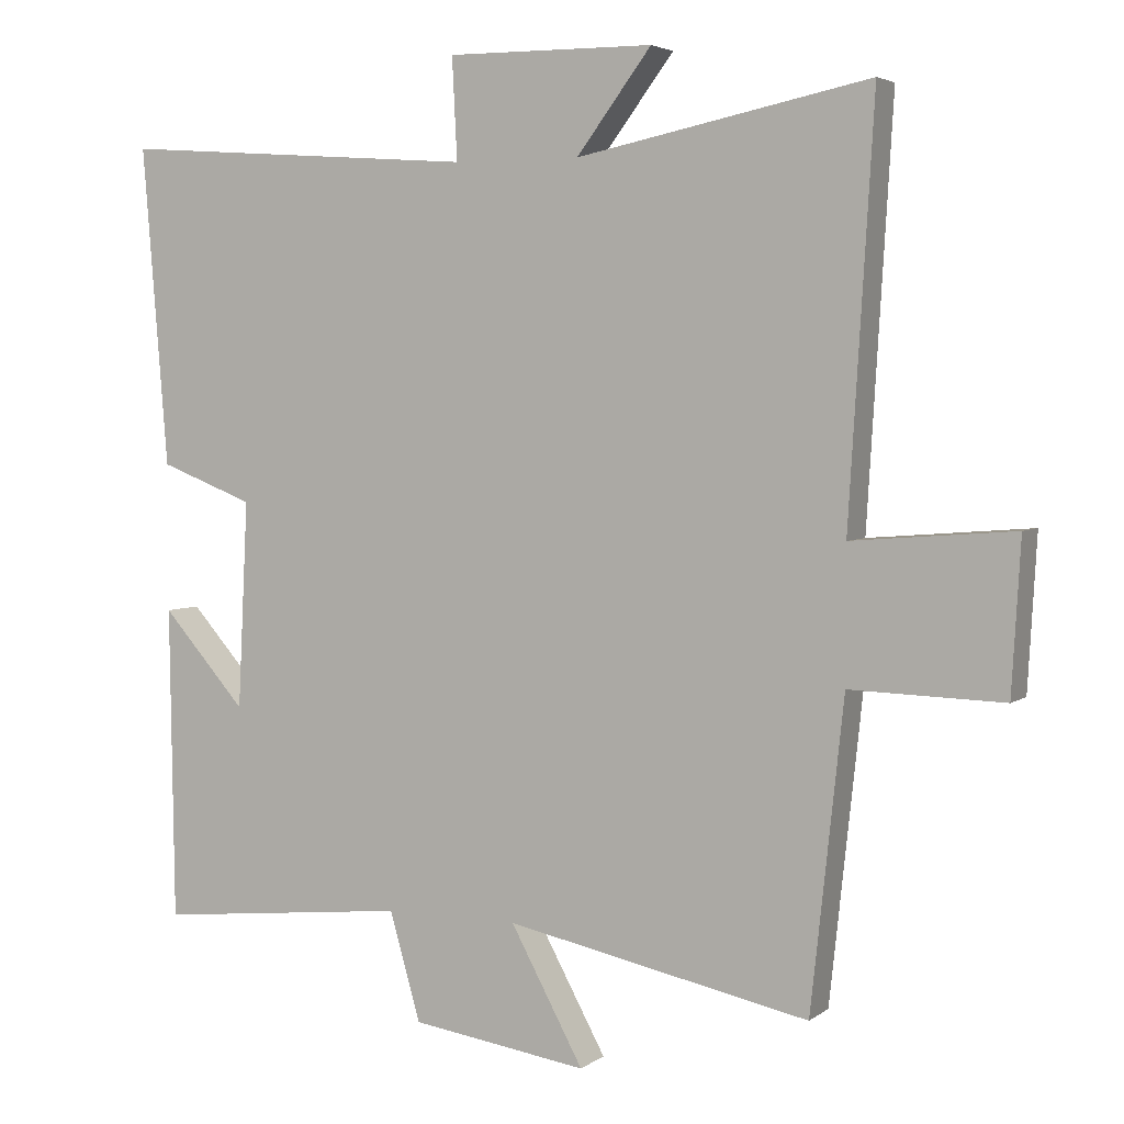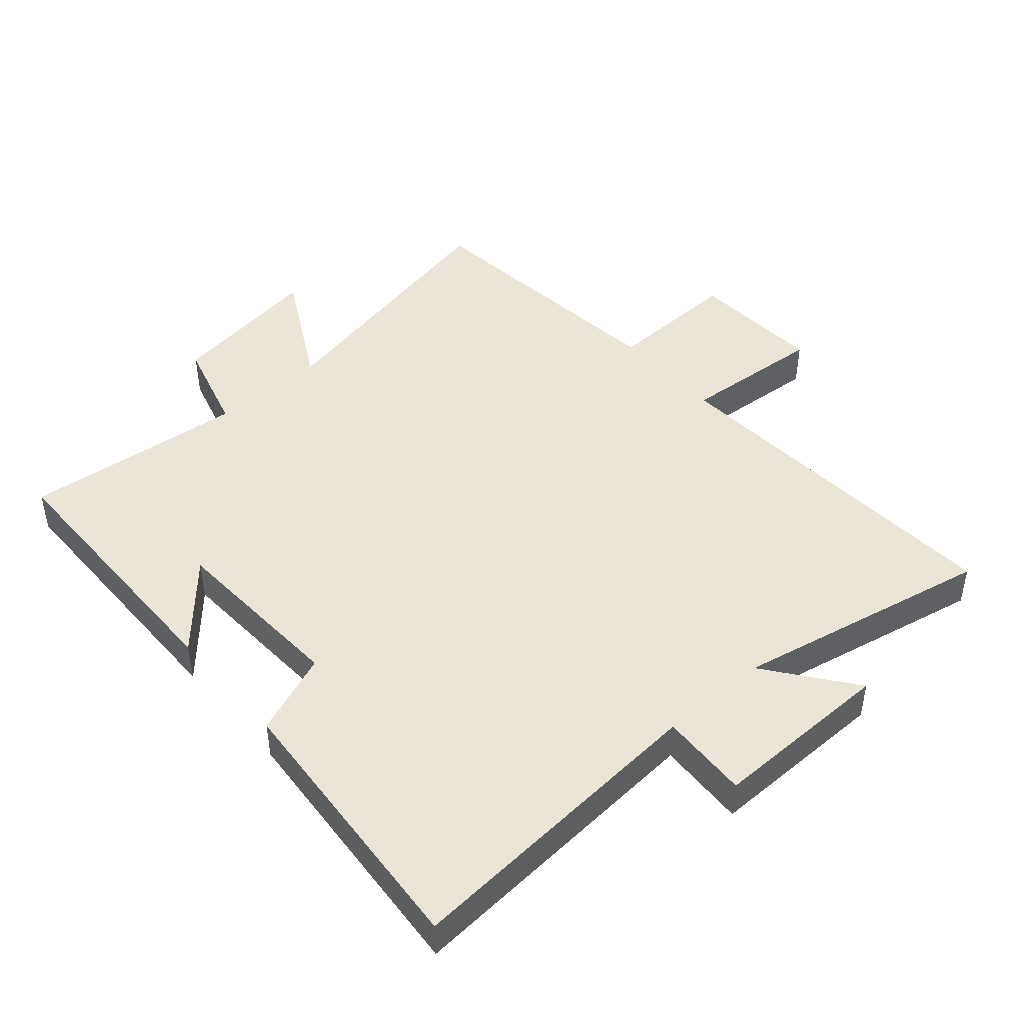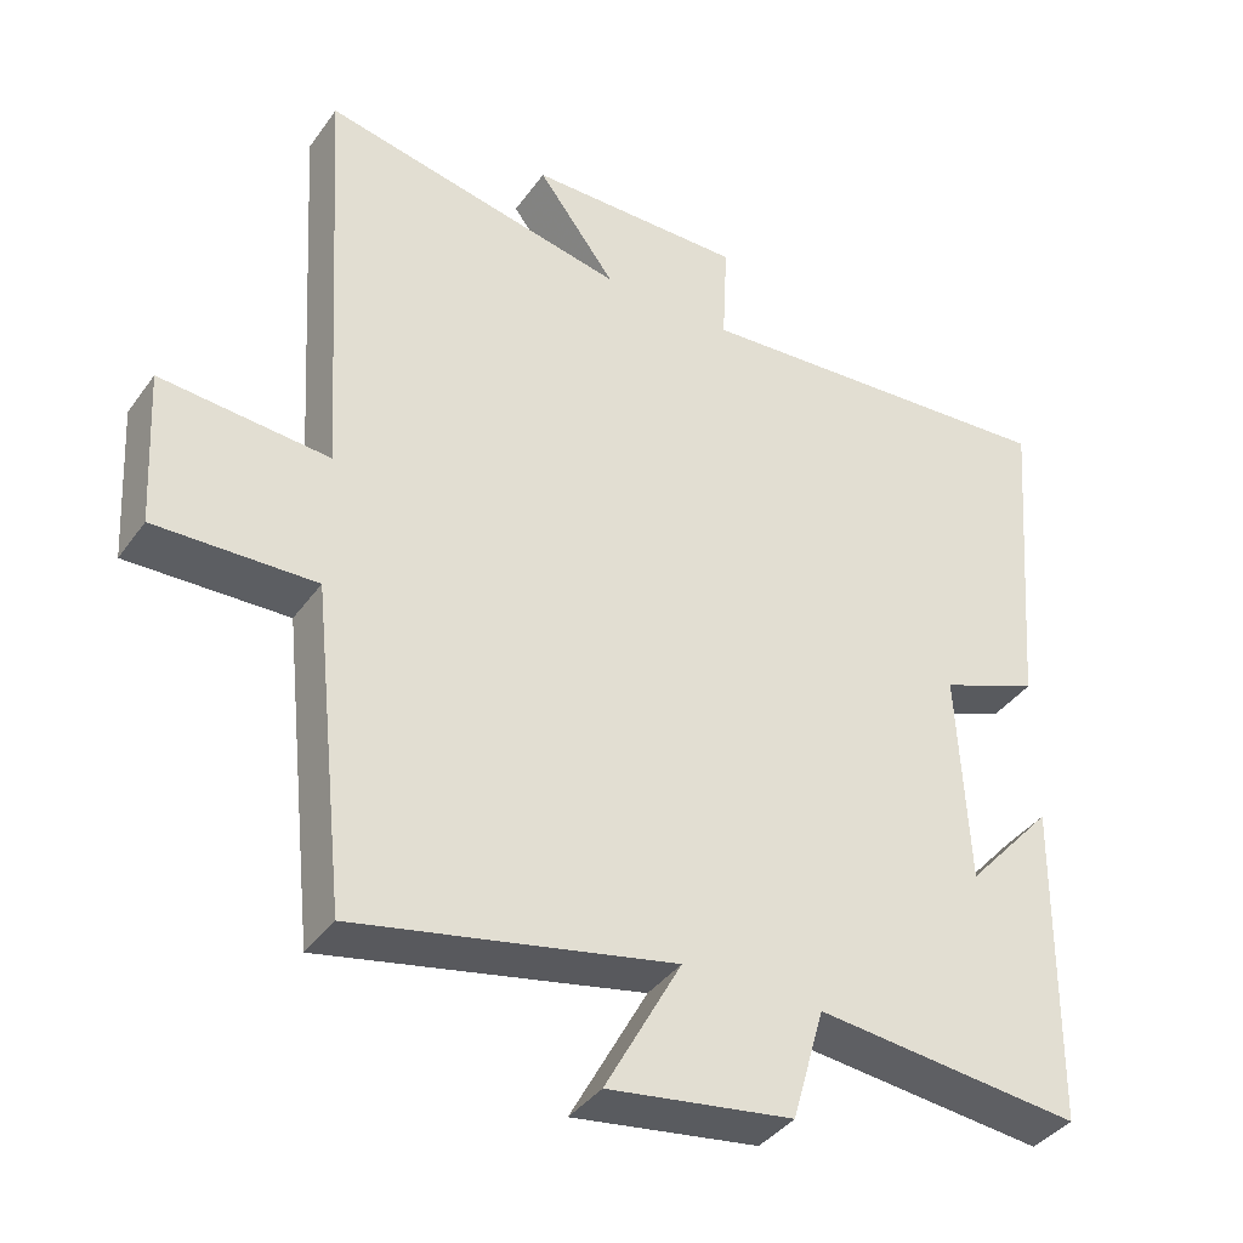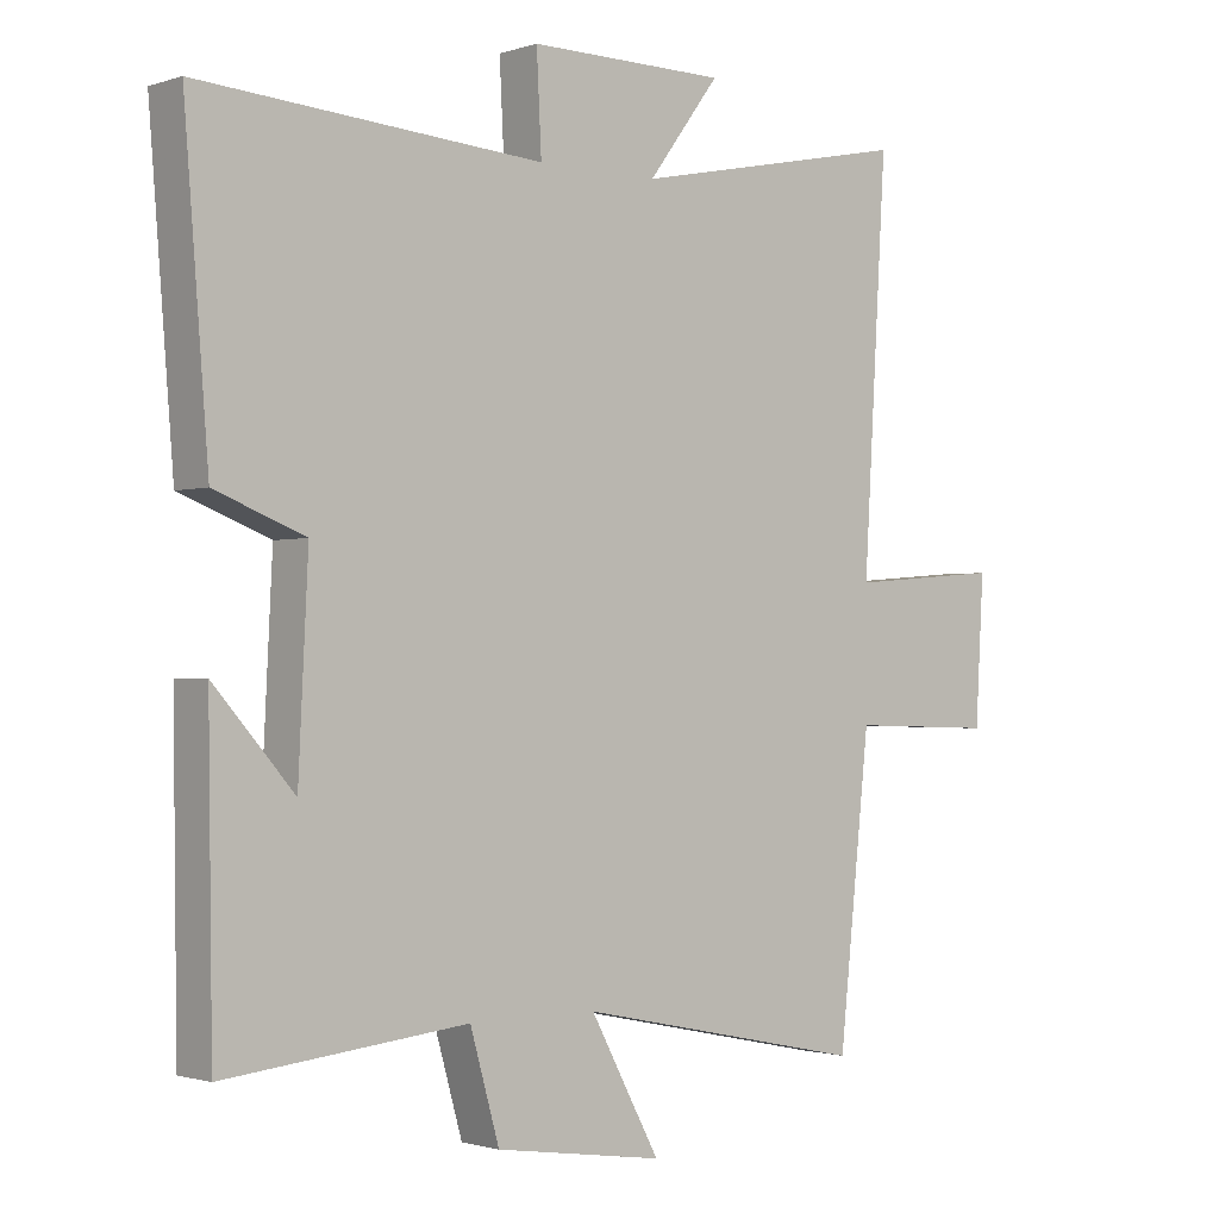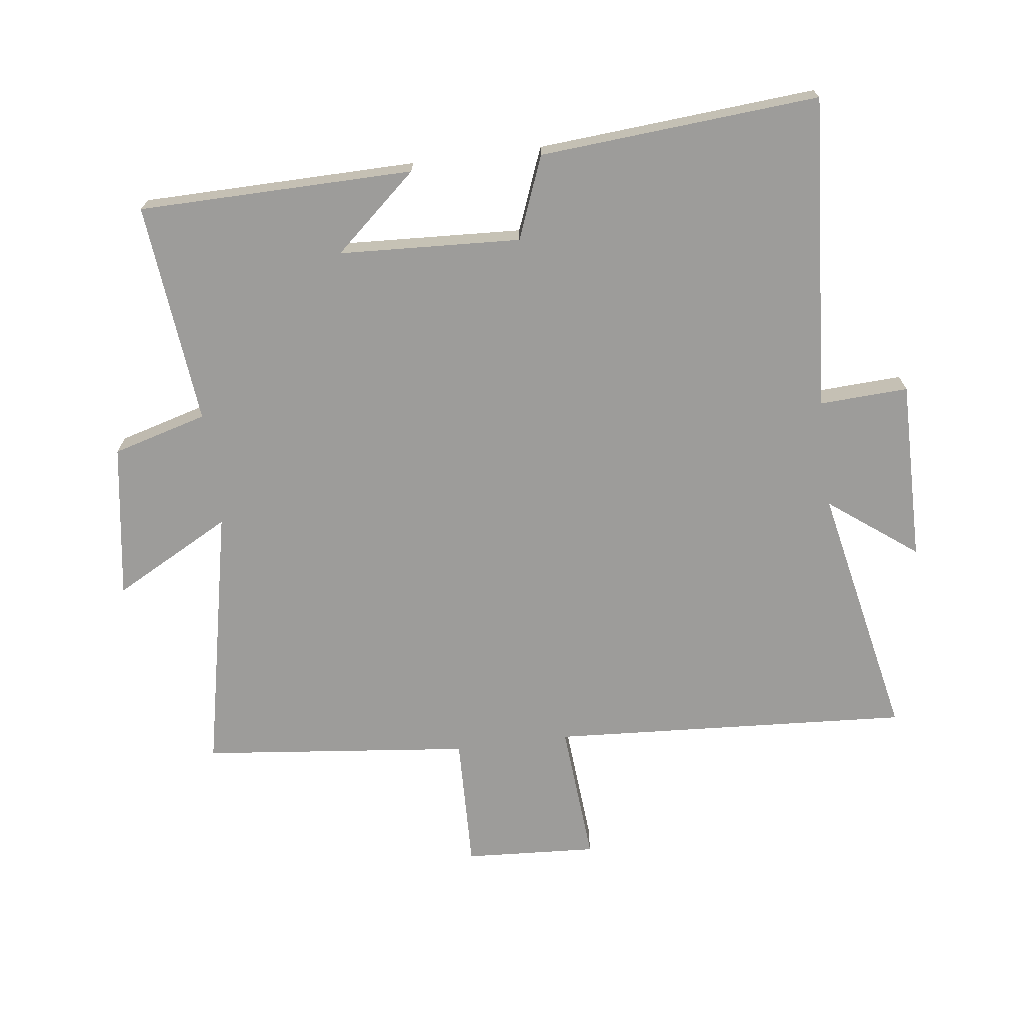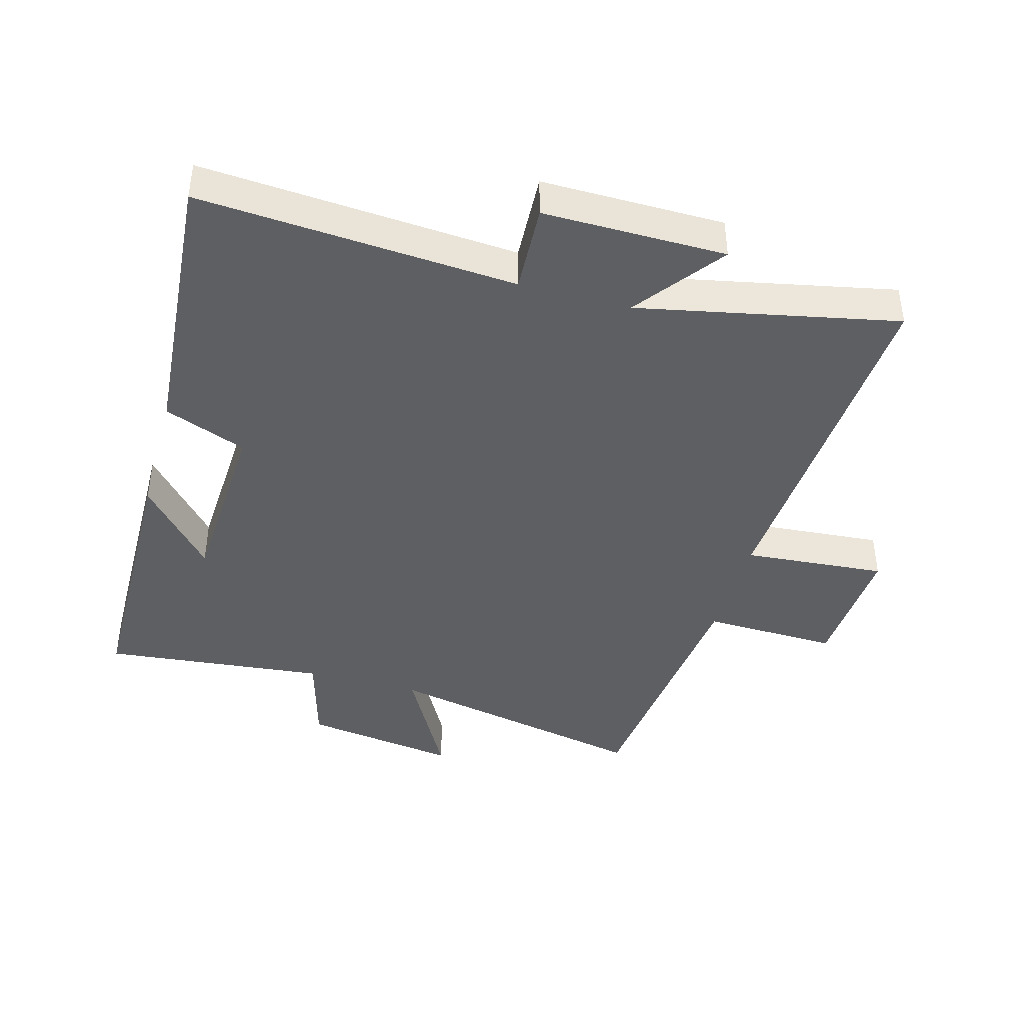
<metadata>
{"format":"obj","ext":"obj","renderer":"f3d","projection":"perspective","resolution":1024,"background":"white","views":[{"elev":4.0,"azim":25.8,"up":"+Z"},{"elev":45.8,"azim":-41.1,"up":"+Y"},{"elev":-38.8,"azim":148.2,"up":"+Z"},{"elev":-1.4,"azim":-40.6,"up":"+Z"},{"elev":-70.1,"azim":-82.8,"up":"+Y"},{"elev":-41.9,"azim":-15.5,"up":"+Y"}]}
</metadata>
<code>
v 0.534 0.07 0.583
v 0.5 0.07 0.018
v 0.722 0.07 0.036
v 0.71 0.07 -0.172
v 0.5 0.07 -0.166
v 0.455 0.07 -0.587
v 0.038 0.07 -0.5
v 0.138 0.07 -0.684
v -0.104 0.07 -0.648
v -0.146 0.07 -0.5
v -0.494 0.07 -0.536
v -0.5 0.07 -0.106
v -0.385 0.07 -0.236
v -0.371 0.07 0.048
v -0.5 0.07 0.098
v -0.535 0.07 0.535
v -0.042 0.07 0.5
v -0.049 0.07 0.639
v 0.235 0.07 0.637
v 0.132 0.07 0.5
v 0.534 0 0.583
v 0.5 0 0.018
v 0.722 0 0.036
v 0.71 0 -0.172
v 0.5 0 -0.166
v 0.455 0 -0.587
v 0.038 0 -0.5
v 0.138 0 -0.684
v -0.104 0 -0.648
v -0.146 0 -0.5
v -0.494 0 -0.536
v -0.5 0 -0.106
v -0.385 0 -0.236
v -0.371 0 0.048
v -0.5 0 0.098
v -0.535 0 0.535
v -0.042 0 0.5
v -0.049 0 0.639
v 0.235 0 0.637
v 0.132 0 0.5
f 17 18 19 20
f 14 15 16 17
f 13 14 17 20
f 11 12 13
f 10 11 13 20
f 7 8 9 10
f 7 10 20 1
f 5 6 7
f 2 3 4 5
f 2 5 7
f 1 2 7
f 40 39 38 37
f 37 36 35 34
f 40 37 34 33
f 33 32 31
f 40 33 31 30
f 30 29 28 27
f 21 40 30 27
f 27 26 25
f 25 24 23 22
f 27 25 22
f 27 22 21
f 1 21 22 2
f 2 22 23 3
f 3 23 24 4
f 4 24 25 5
f 5 25 26 6
f 6 26 27 7
f 7 27 28 8
f 8 28 29 9
f 9 29 30 10
f 10 30 31 11
f 11 31 32 12
f 12 32 33 13
f 13 33 34 14
f 14 34 35 15
f 15 35 36 16
f 16 36 37 17
f 17 37 38 18
f 18 38 39 19
f 19 39 40 20
f 20 40 21 1

</code>
